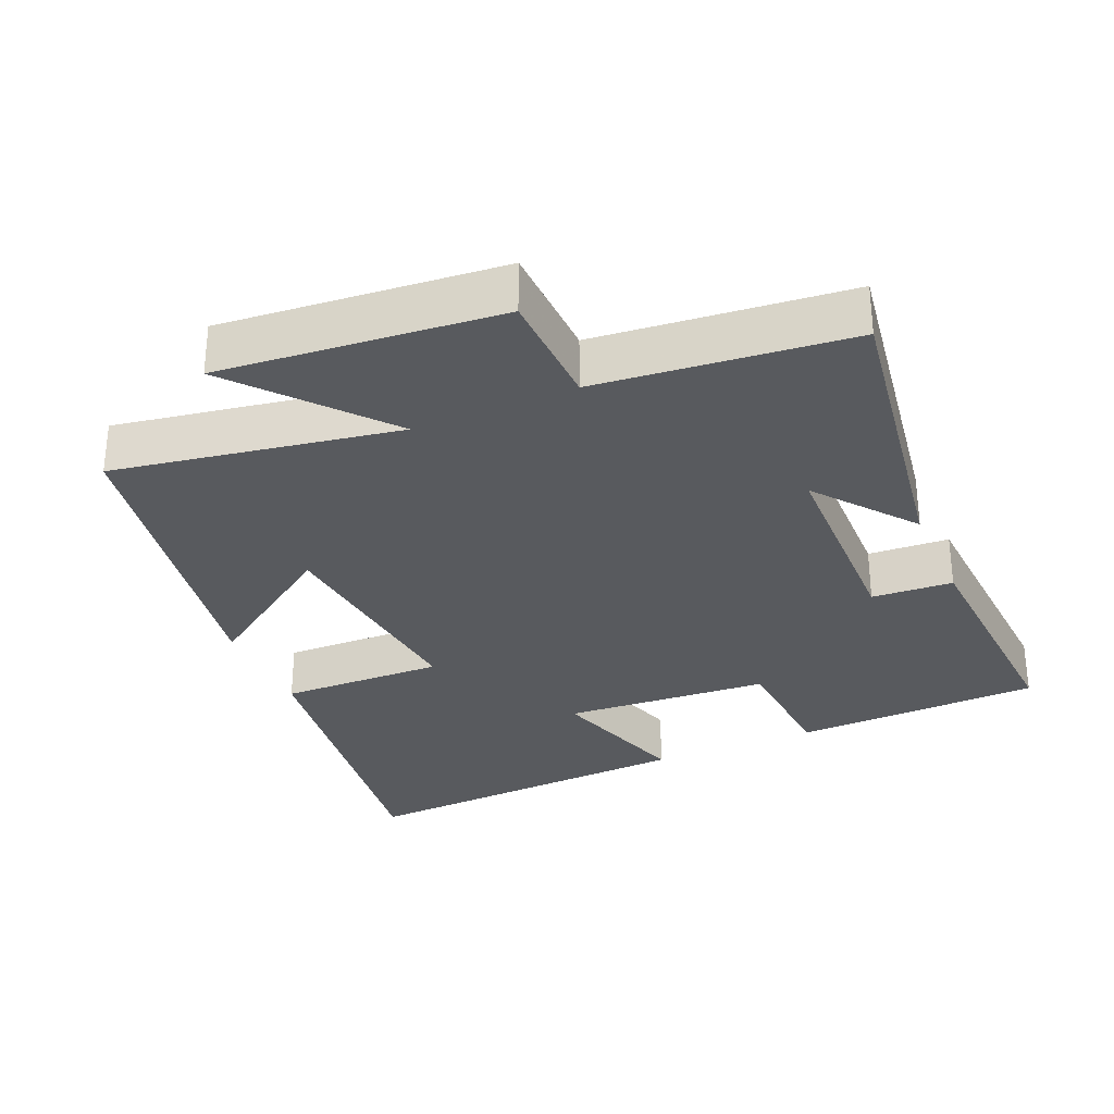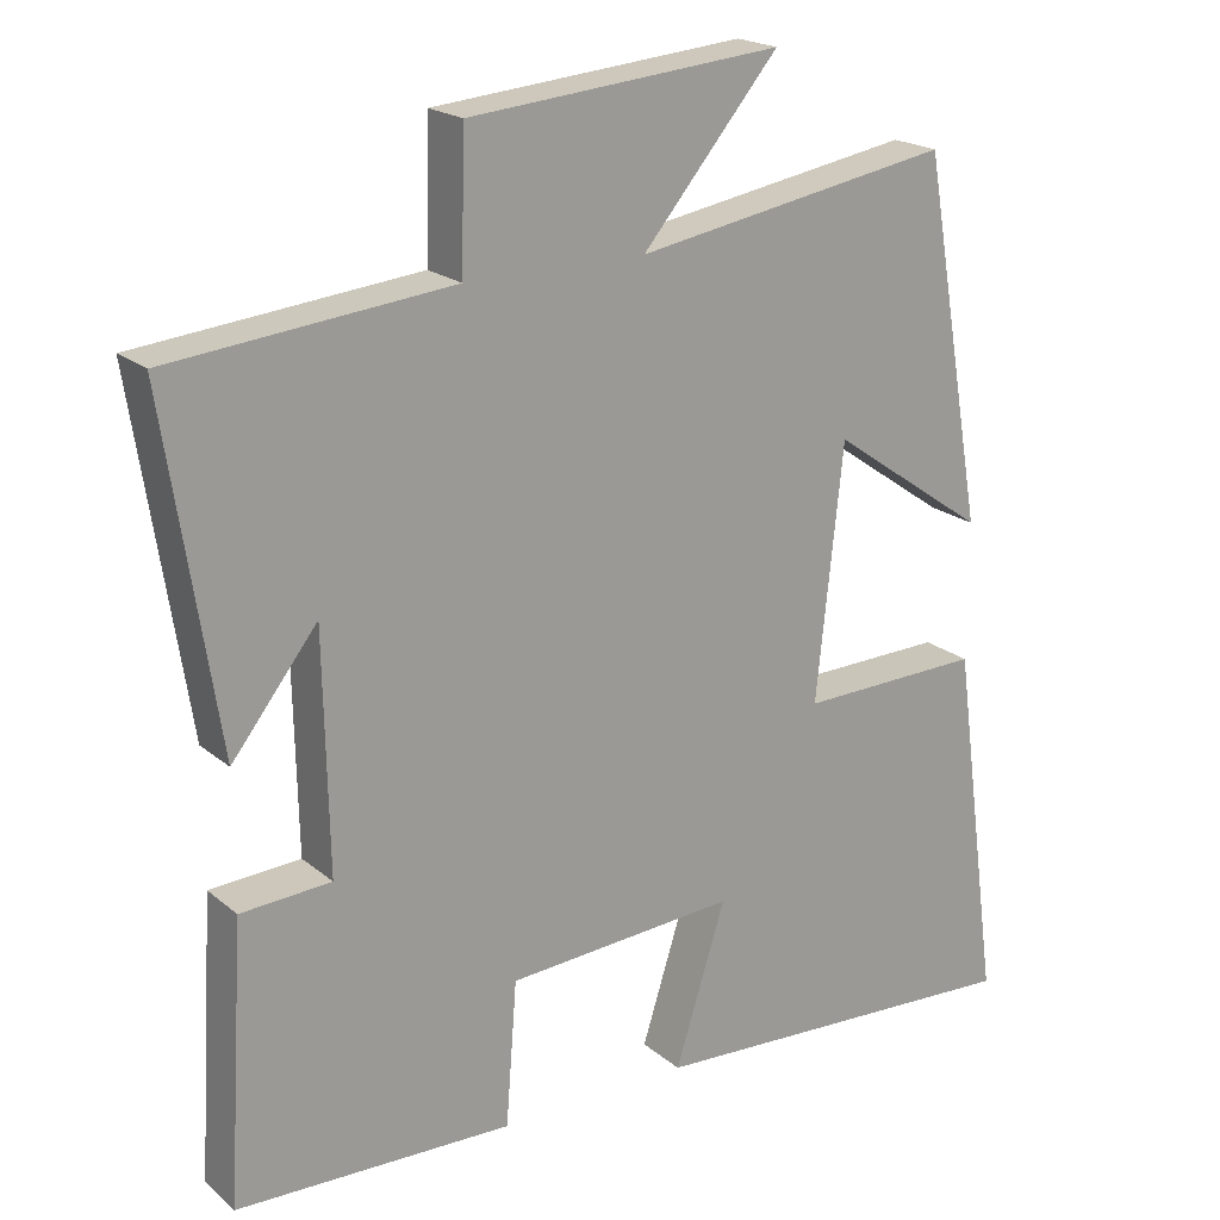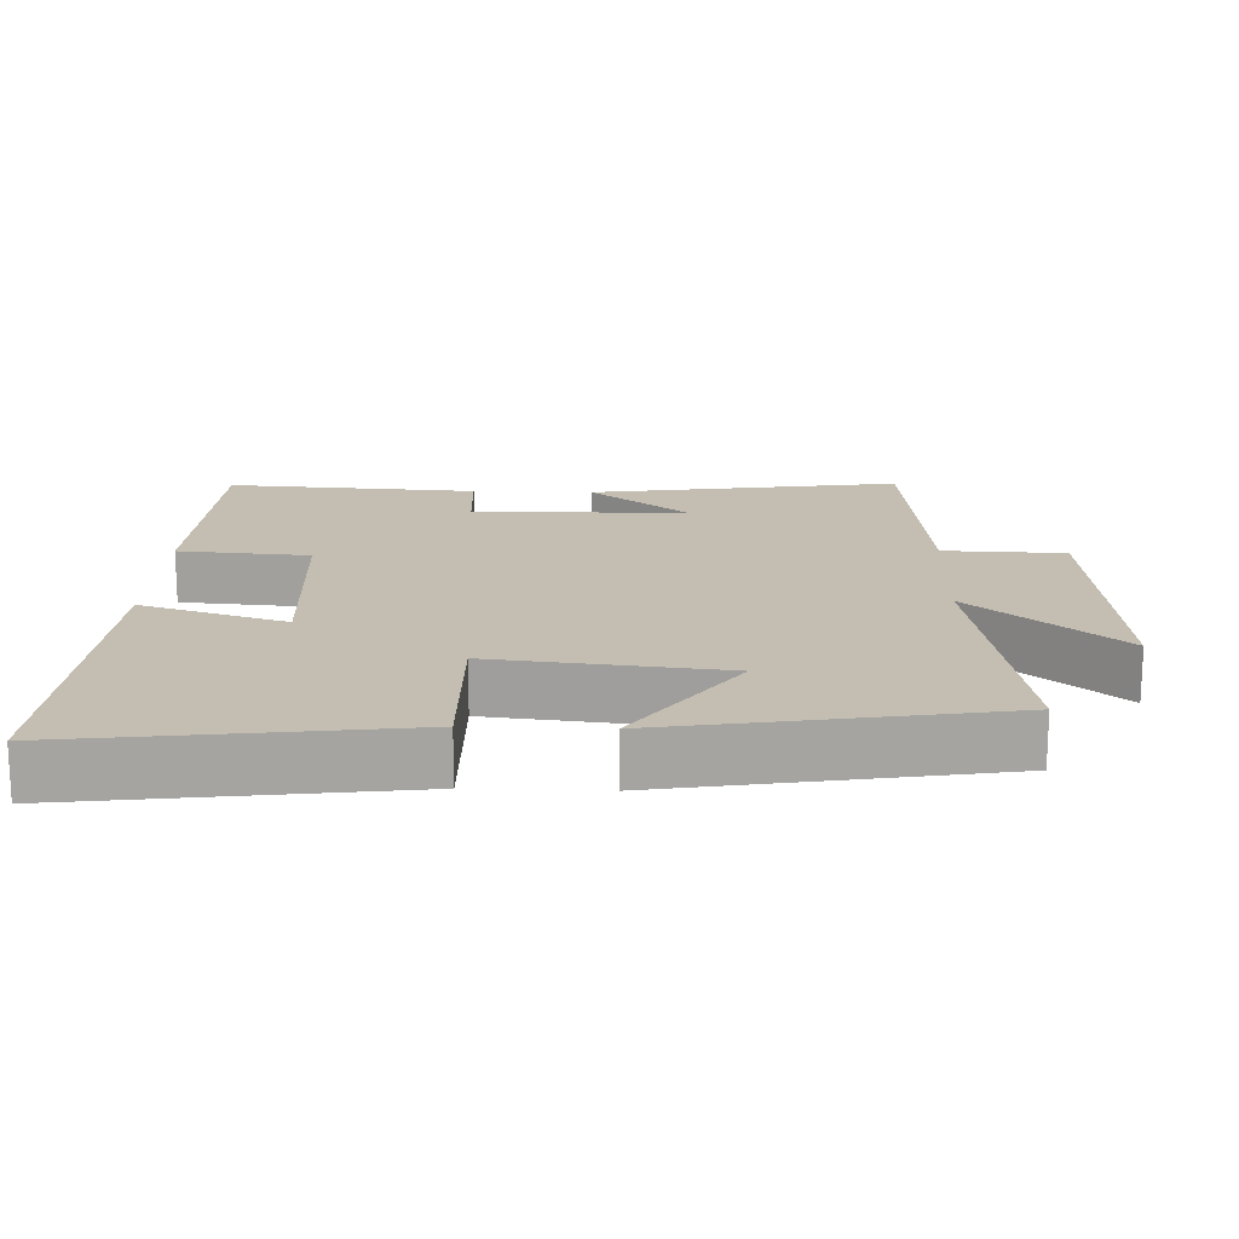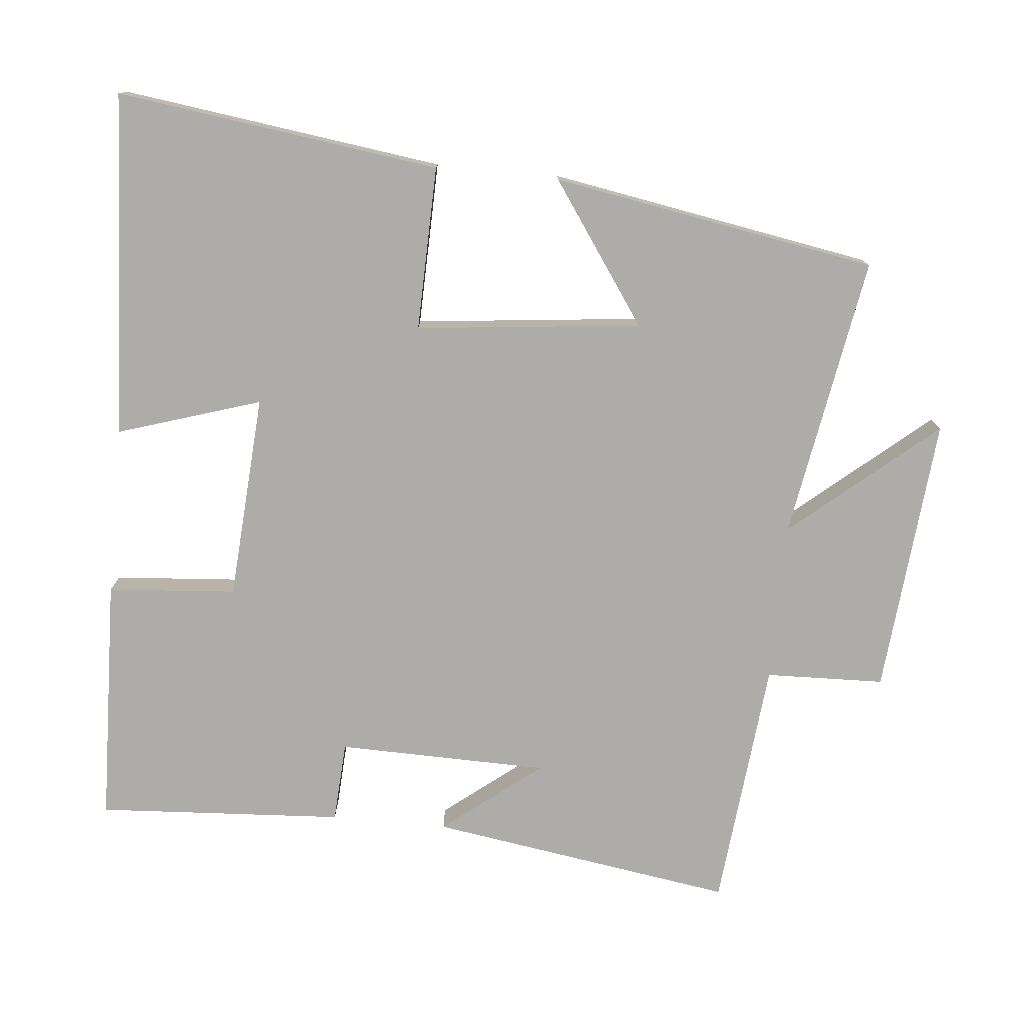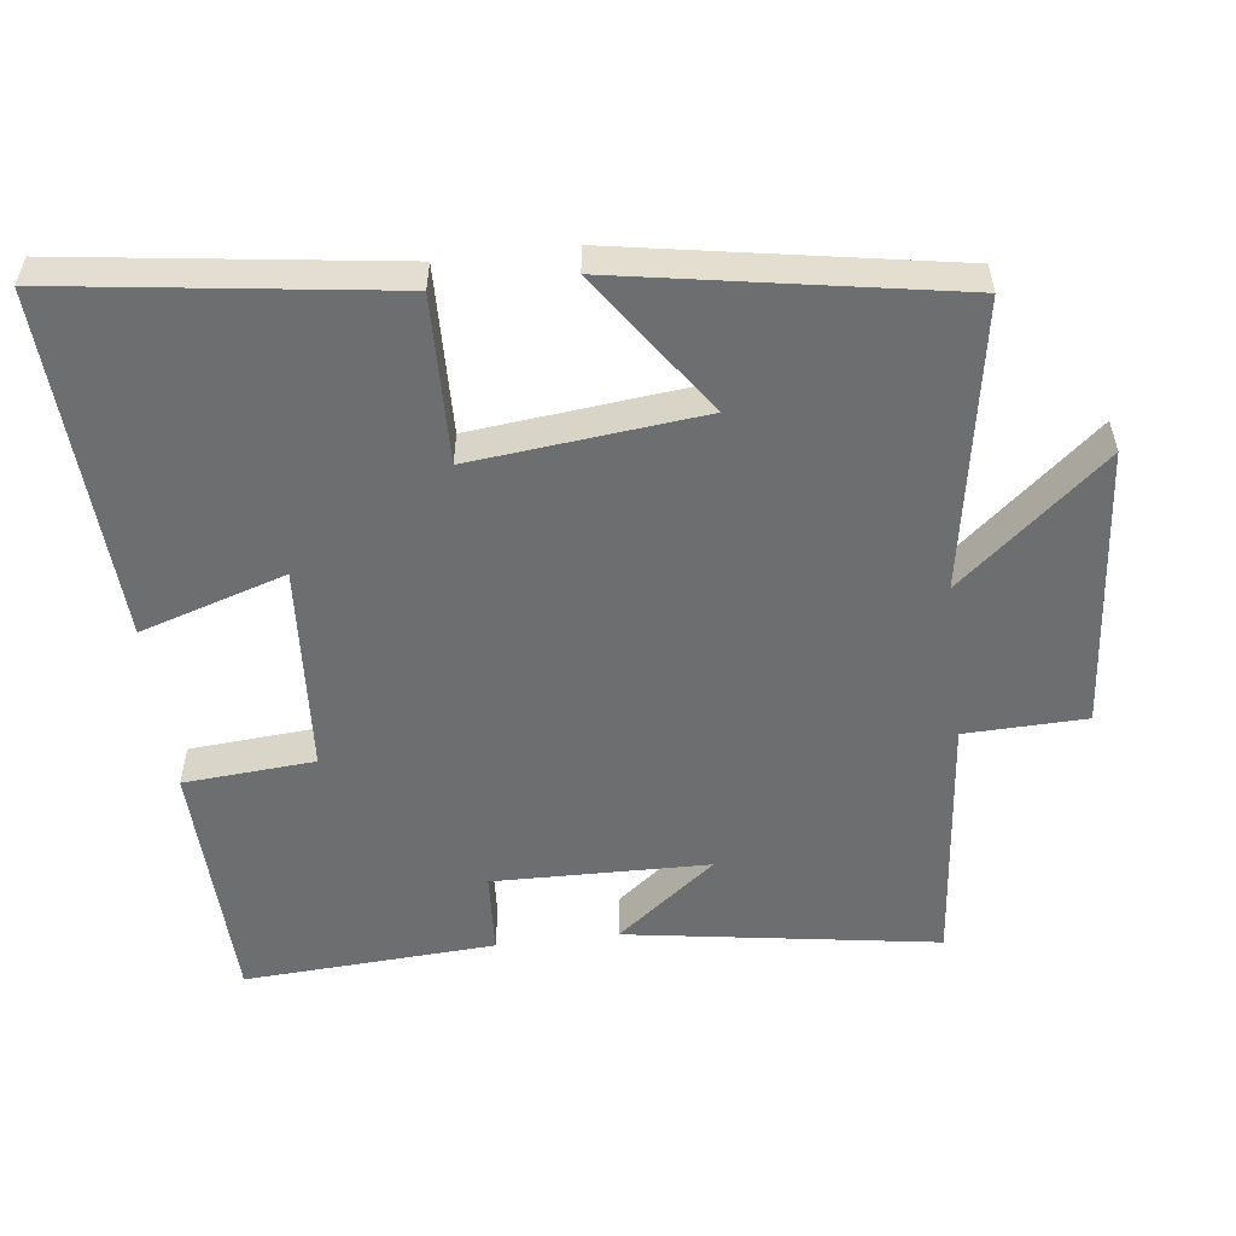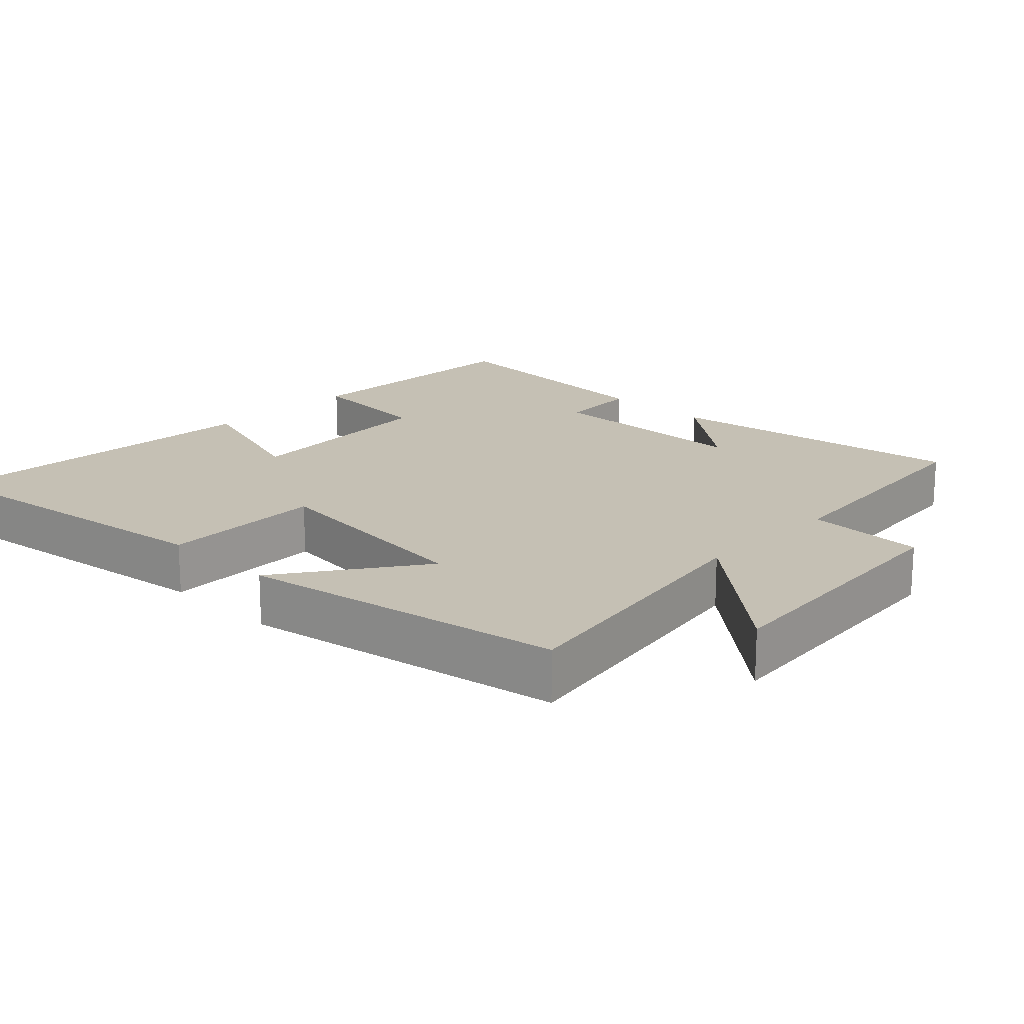
<metadata>
{"format":"obj","ext":"obj","renderer":"f3d","projection":"perspective","resolution":1024,"background":"white","views":[{"elev":-30.7,"azim":23.4,"up":"+Y"},{"elev":20.1,"azim":145.7,"up":"+Z"},{"elev":17.2,"azim":-87.8,"up":"+Y"},{"elev":-76.9,"azim":-95.4,"up":"+Y"},{"elev":-54.2,"azim":-83.1,"up":"+Y"},{"elev":18.4,"azim":-45.7,"up":"+Y"}]}
</metadata>
<code>
v 0.521 0.07 -0.489
v 0.17 0.07 -0.5
v 0.156 0.07 -0.317
v -0.136 0.07 -0.297
v -0.072 0.07 -0.5
v -0.562 0.07 -0.527
v -0.5 0.07 -0.068
v -0.267 0.07 -0.074
v -0.301 0.07 0.246
v -0.5 0.07 0.108
v -0.42 0.07 0.569
v -0.018 0.07 0.5
v -0.191 0.07 0.705
v 0.205 0.07 0.669
v 0.21 0.07 0.5
v 0.567 0.07 0.464
v 0.5 0.07 0.03
v 0.391 0.07 0.169
v 0.385 0.07 -0.131
v 0.5 0.07 -0.138
v 0.521 0 -0.489
v 0.17 0 -0.5
v 0.156 0 -0.317
v -0.136 0 -0.297
v -0.072 0 -0.5
v -0.562 0 -0.527
v -0.5 0 -0.068
v -0.267 0 -0.074
v -0.301 0 0.246
v -0.5 0 0.108
v -0.42 0 0.569
v -0.018 0 0.5
v -0.191 0 0.705
v 0.205 0 0.669
v 0.21 0 0.5
v 0.567 0 0.464
v 0.5 0 0.03
v 0.391 0 0.169
v 0.385 0 -0.131
v 0.5 0 -0.138
f 19 20 1 2
f 18 19 2 3
f 15 16 17 18
f 15 18 3 4
f 12 13 14 15
f 12 15 4
f 9 10 11 12
f 8 9 12 4
f 6 7 8
f 4 5 6 8
f 22 21 40 39
f 23 22 39 38
f 38 37 36 35
f 24 23 38 35
f 35 34 33 32
f 24 35 32
f 32 31 30 29
f 24 32 29 28
f 28 27 26
f 28 26 25 24
f 1 21 22 2
f 2 22 23 3
f 3 23 24 4
f 4 24 25 5
f 5 25 26 6
f 6 26 27 7
f 7 27 28 8
f 8 28 29 9
f 9 29 30 10
f 10 30 31 11
f 11 31 32 12
f 12 32 33 13
f 13 33 34 14
f 14 34 35 15
f 15 35 36 16
f 16 36 37 17
f 17 37 38 18
f 18 38 39 19
f 19 39 40 20
f 20 40 21 1

</code>
